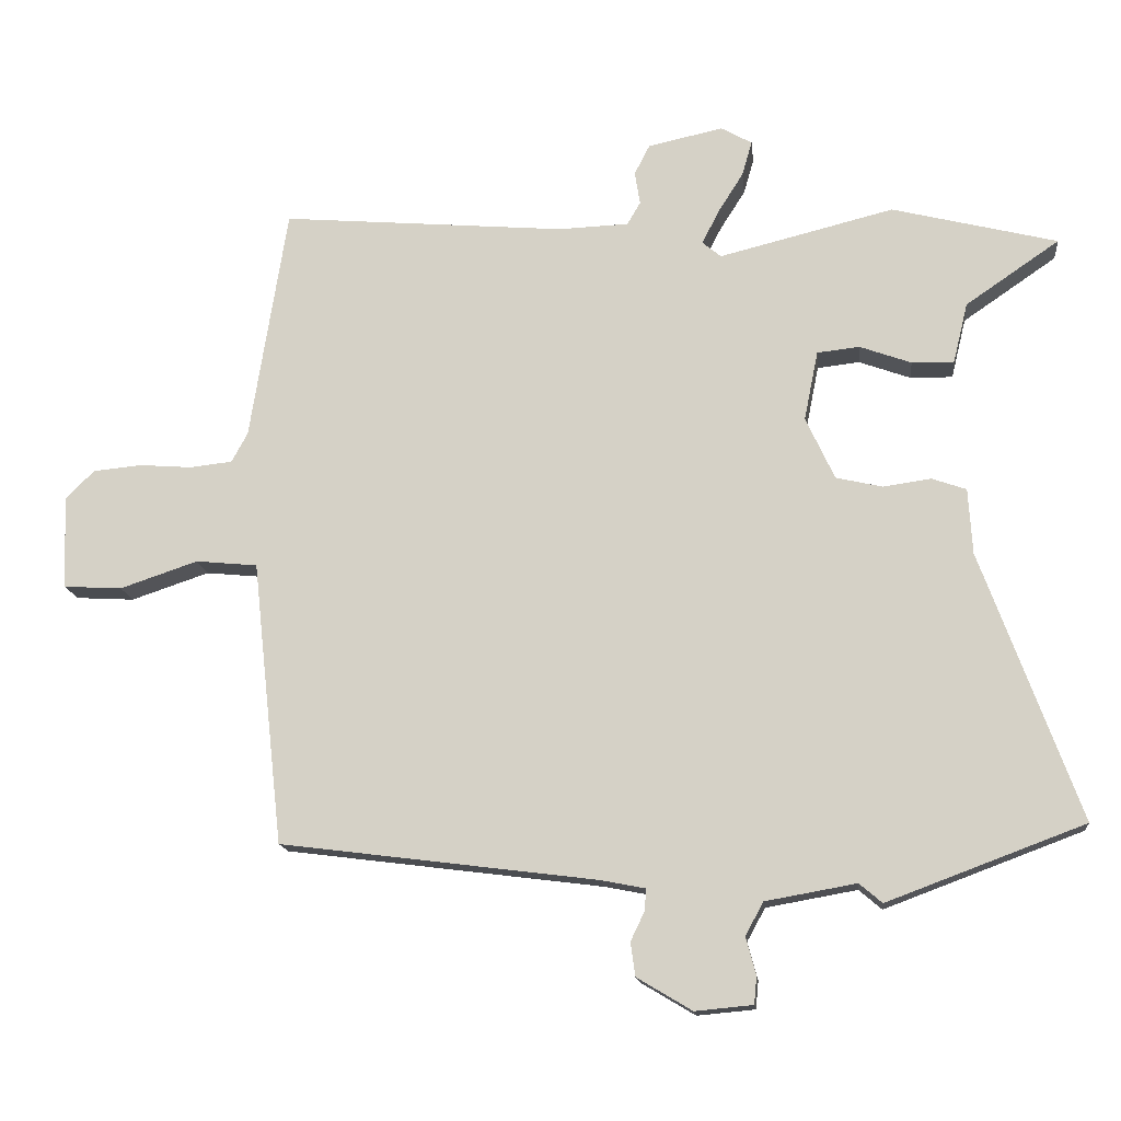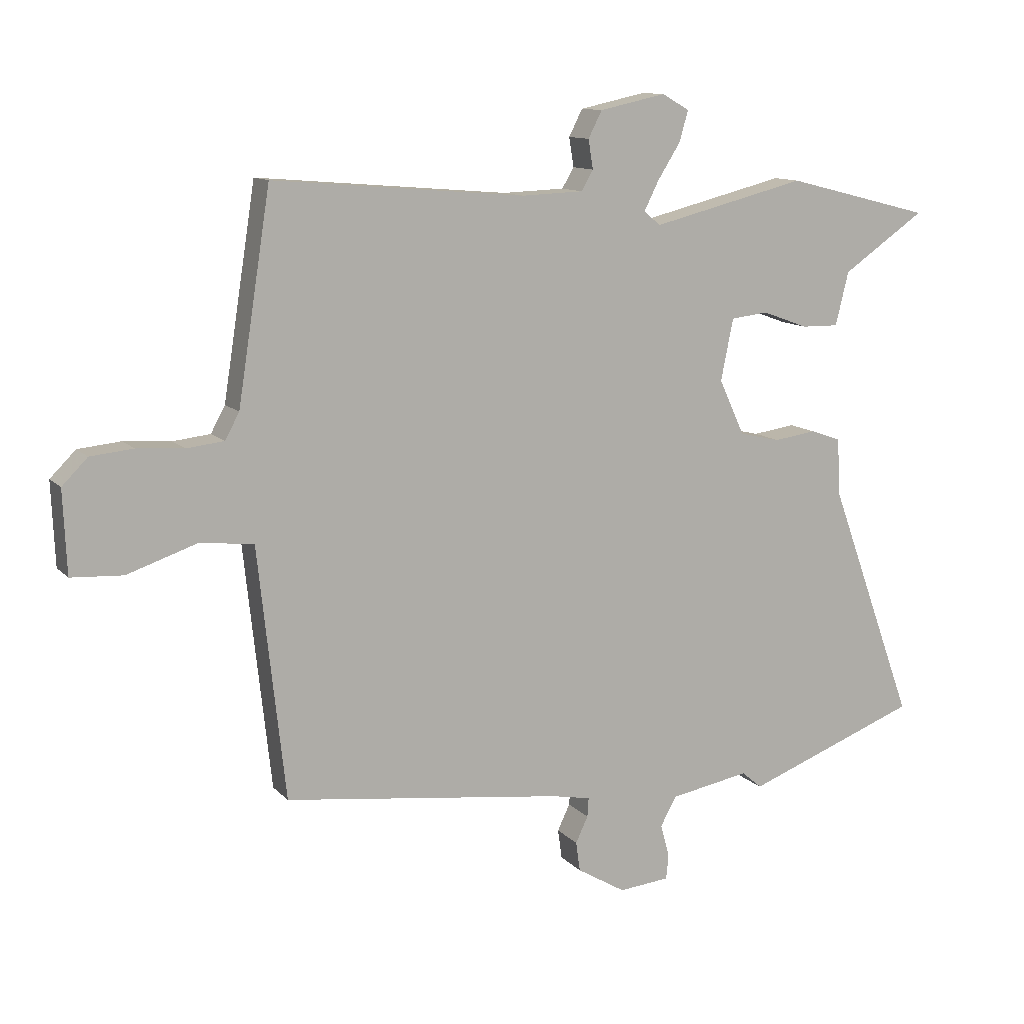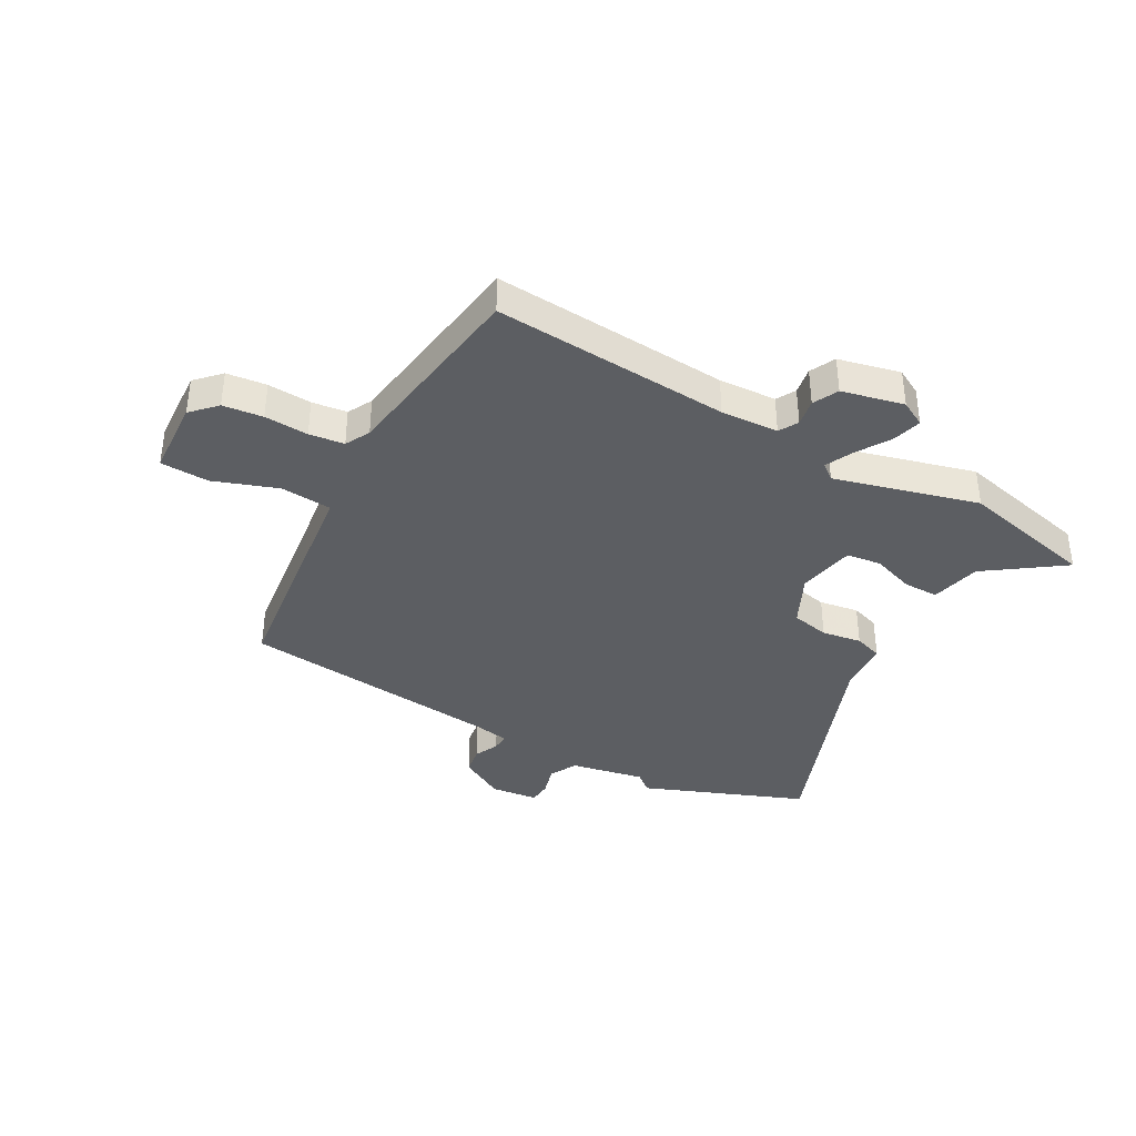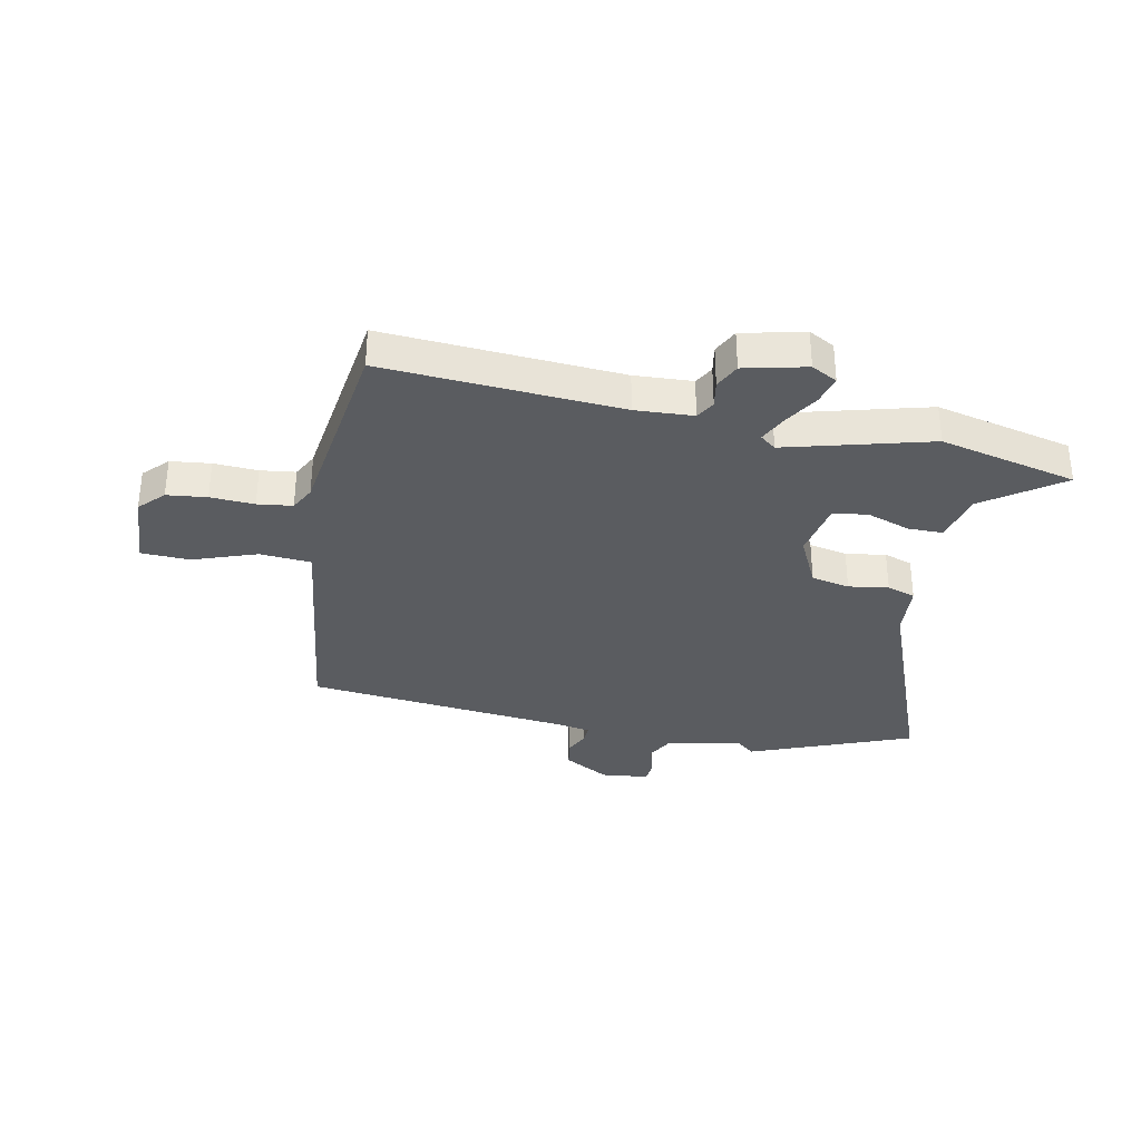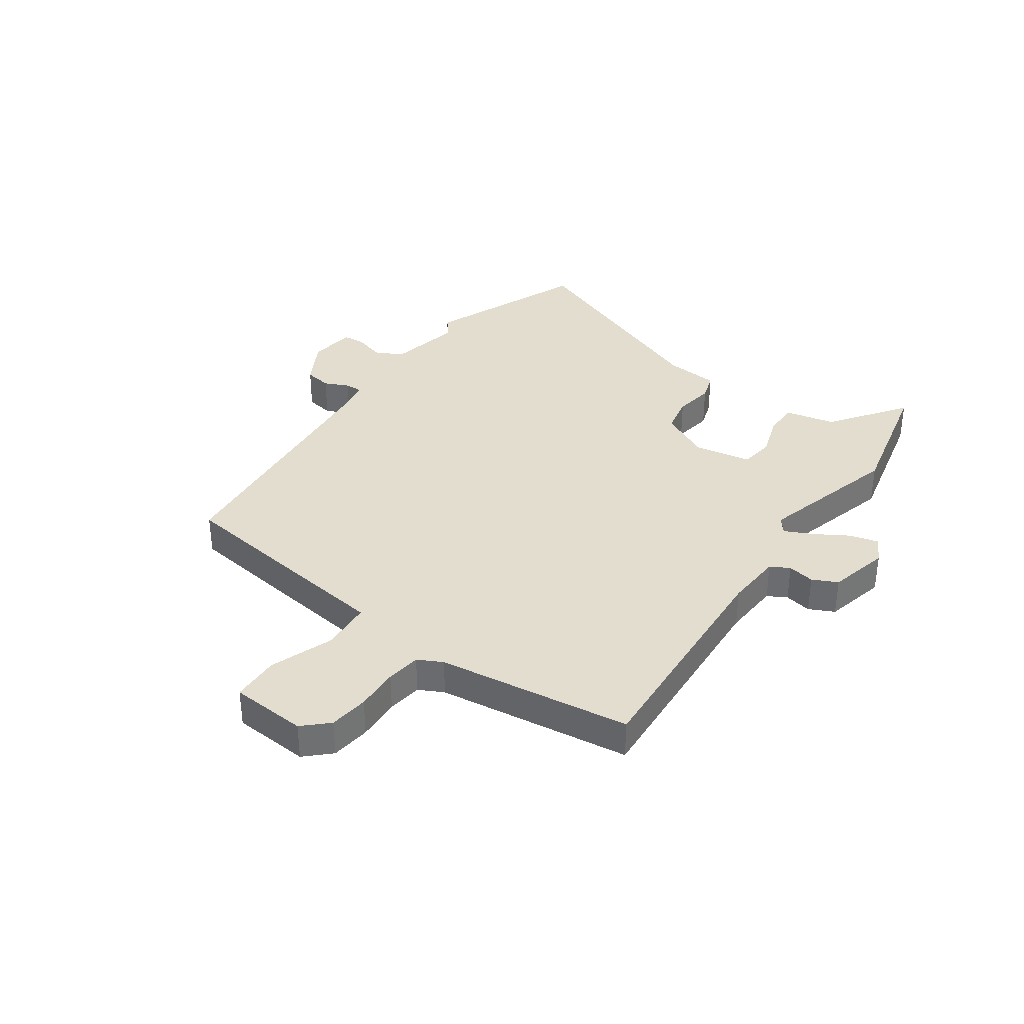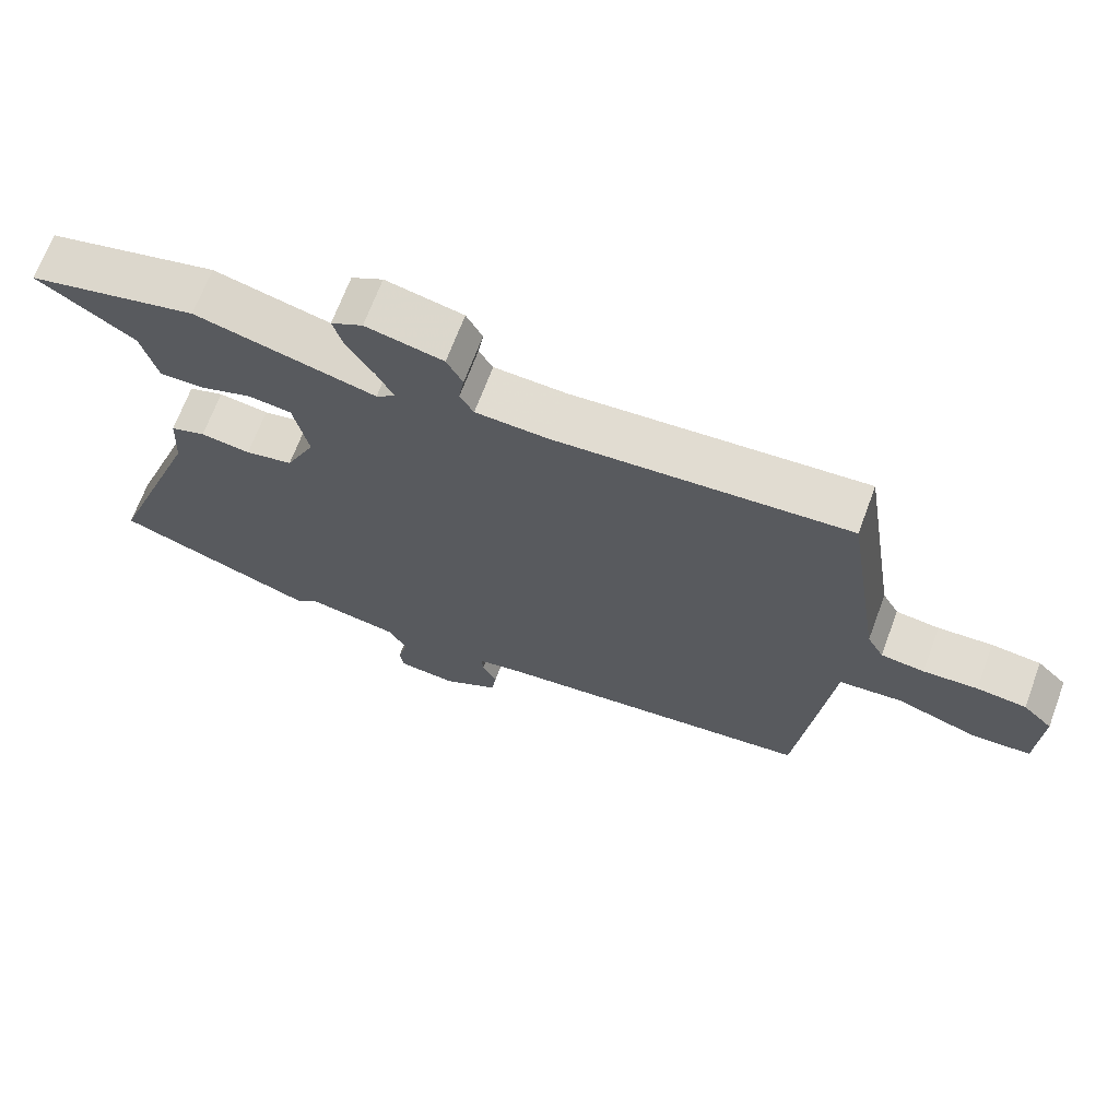
<metadata>
{"format":"obj","ext":"obj","renderer":"f3d","projection":"perspective","resolution":1024,"background":"white","views":[{"elev":-15.0,"azim":6.1,"up":"+Z"},{"elev":11.6,"azim":-25.0,"up":"+Z"},{"elev":-37.7,"azim":-28.2,"up":"+Y"},{"elev":-33.6,"azim":-10.4,"up":"+Y"},{"elev":35.5,"azim":-53.4,"up":"+Y"},{"elev":68.7,"azim":-159.5,"up":"+Z"}]}
</metadata>
<code>
v -0.493 0.07 0.541
v -0.068 0.07 0.505
v 0.036 0.07 0.509
v 0.056 0.07 0.543
v 0.048 0.07 0.592
v 0.071 0.07 0.637
v 0.183 0.07 0.661
v 0.229 0.07 0.635
v 0.214 0.07 0.583
v 0.176 0.07 0.523
v 0.151 0.07 0.473
v 0.179 0.07 0.45
v 0.44 0.07 0.515
v 0.686 0.07 0.453
v 0.546 0.07 0.357
v 0.524 0.07 0.267
v 0.461 0.07 0.268
v 0.384 0.07 0.296
v 0.321 0.07 0.289
v 0.3 0.07 0.185
v 0.343 0.07 0.092
v 0.412 0.07 0.076
v 0.484 0.07 0.086
v 0.535 0.07 0.068
v 0.541 0.07 -0.03
v 0.687 0.07 -0.43
v 0.393 0.07 -0.54
v 0.359 0.07 -0.511
v 0.224 0.07 -0.535
v 0.197 0.07 -0.584
v 0.212 0.07 -0.64
v 0.208 0.07 -0.681
v 0.122 0.07 -0.689
v 0.04 0.07 -0.64
v 0.033 0.07 -0.59
v 0.054 0.07 -0.546
v 0.056 0.07 -0.514
v -0.01 0.07 -0.501
v -0.482 0.07 -0.441
v -0.512 0.07 -0.167
v -0.528 0.07 -0.018
v -0.62 0.07 -0.009
v -0.736 0.07 -0.048
v -0.823 0.07 -0.043
v -0.829 0.07 0.096
v -0.786 0.07 0.139
v -0.714 0.07 0.146
v -0.635 0.07 0.14
v -0.572 0.07 0.147
v -0.548 0.07 0.191
v -0.493 0 0.541
v -0.068 0 0.505
v 0.036 0 0.509
v 0.056 0 0.543
v 0.048 0 0.592
v 0.071 0 0.637
v 0.183 0 0.661
v 0.229 0 0.635
v 0.214 0 0.583
v 0.176 0 0.523
v 0.151 0 0.473
v 0.179 0 0.45
v 0.44 0 0.515
v 0.686 0 0.453
v 0.546 0 0.357
v 0.524 0 0.267
v 0.461 0 0.268
v 0.384 0 0.296
v 0.321 0 0.289
v 0.3 0 0.185
v 0.343 0 0.092
v 0.412 0 0.076
v 0.484 0 0.086
v 0.535 0 0.068
v 0.541 0 -0.03
v 0.687 0 -0.43
v 0.393 0 -0.54
v 0.359 0 -0.511
v 0.224 0 -0.535
v 0.197 0 -0.584
v 0.212 0 -0.64
v 0.208 0 -0.681
v 0.122 0 -0.689
v 0.04 0 -0.64
v 0.033 0 -0.59
v 0.054 0 -0.546
v 0.056 0 -0.514
v -0.01 0 -0.501
v -0.482 0 -0.441
v -0.512 0 -0.167
v -0.528 0 -0.018
v -0.62 0 -0.009
v -0.736 0 -0.048
v -0.823 0 -0.043
v -0.829 0 0.096
v -0.786 0 0.139
v -0.714 0 0.146
v -0.635 0 0.14
v -0.572 0 0.147
v -0.548 0 0.191
f 46 47 48
f 45 46 48
f 44 45 48
f 43 44 48
f 42 43 48
f 41 42 48 49
f 38 39 40 41
f 41 49 50
f 38 41 50
f 37 38 50
f 34 35 36
f 33 34 36
f 32 33 36
f 31 32 36
f 30 31 36
f 29 30 36 37
f 50 1 2
f 37 50 2
f 29 37 2
f 28 29 2
f 25 26 27 28
f 24 25 28
f 23 24 28
f 22 23 28
f 15 16 17 18
f 15 18 19
f 14 15 19
f 13 14 19
f 12 13 19
f 11 12 19 20
f 8 9 10
f 7 8 10
f 6 7 10
f 5 6 10
f 4 5 10
f 3 4 10 11
f 11 20 21
f 3 11 21
f 2 3 21
f 21 22 28
f 2 21 28
f 98 97 96
f 98 96 95
f 98 95 94
f 98 94 93
f 98 93 92
f 99 98 92 91
f 91 90 89 88
f 100 99 91
f 100 91 88
f 100 88 87
f 86 85 84
f 86 84 83
f 86 83 82
f 86 82 81
f 86 81 80
f 87 86 80 79
f 52 51 100
f 52 100 87
f 52 87 79
f 52 79 78
f 78 77 76 75
f 78 75 74
f 78 74 73
f 78 73 72
f 68 67 66 65
f 69 68 65
f 69 65 64
f 69 64 63
f 69 63 62
f 70 69 62 61
f 60 59 58
f 60 58 57
f 60 57 56
f 60 56 55
f 60 55 54
f 61 60 54 53
f 71 70 61
f 71 61 53
f 71 53 52
f 78 72 71
f 78 71 52
f 1 51 52 2
f 2 52 53 3
f 3 53 54 4
f 4 54 55 5
f 5 55 56 6
f 6 56 57 7
f 7 57 58 8
f 8 58 59 9
f 9 59 60 10
f 10 60 61 11
f 11 61 62 12
f 12 62 63 13
f 13 63 64 14
f 14 64 65 15
f 15 65 66 16
f 16 66 67 17
f 17 67 68 18
f 18 68 69 19
f 19 69 70 20
f 20 70 71 21
f 21 71 72 22
f 22 72 73 23
f 23 73 74 24
f 24 74 75 25
f 25 75 76 26
f 26 76 77 27
f 27 77 78 28
f 28 78 79 29
f 29 79 80 30
f 30 80 81 31
f 31 81 82 32
f 32 82 83 33
f 33 83 84 34
f 34 84 85 35
f 35 85 86 36
f 36 86 87 37
f 37 87 88 38
f 38 88 89 39
f 39 89 90 40
f 40 90 91 41
f 41 91 92 42
f 42 92 93 43
f 43 93 94 44
f 44 94 95 45
f 45 95 96 46
f 46 96 97 47
f 47 97 98 48
f 48 98 99 49
f 49 99 100 50
f 50 100 51 1

</code>
